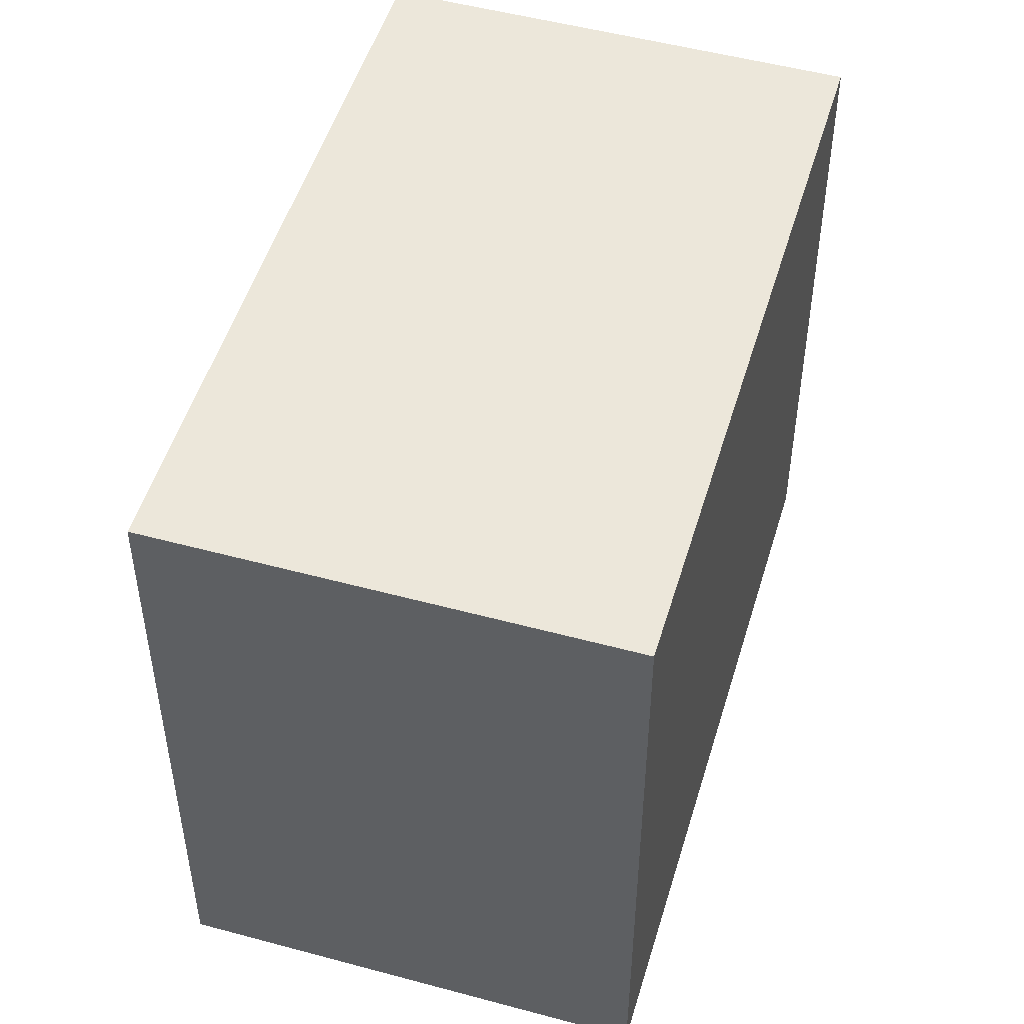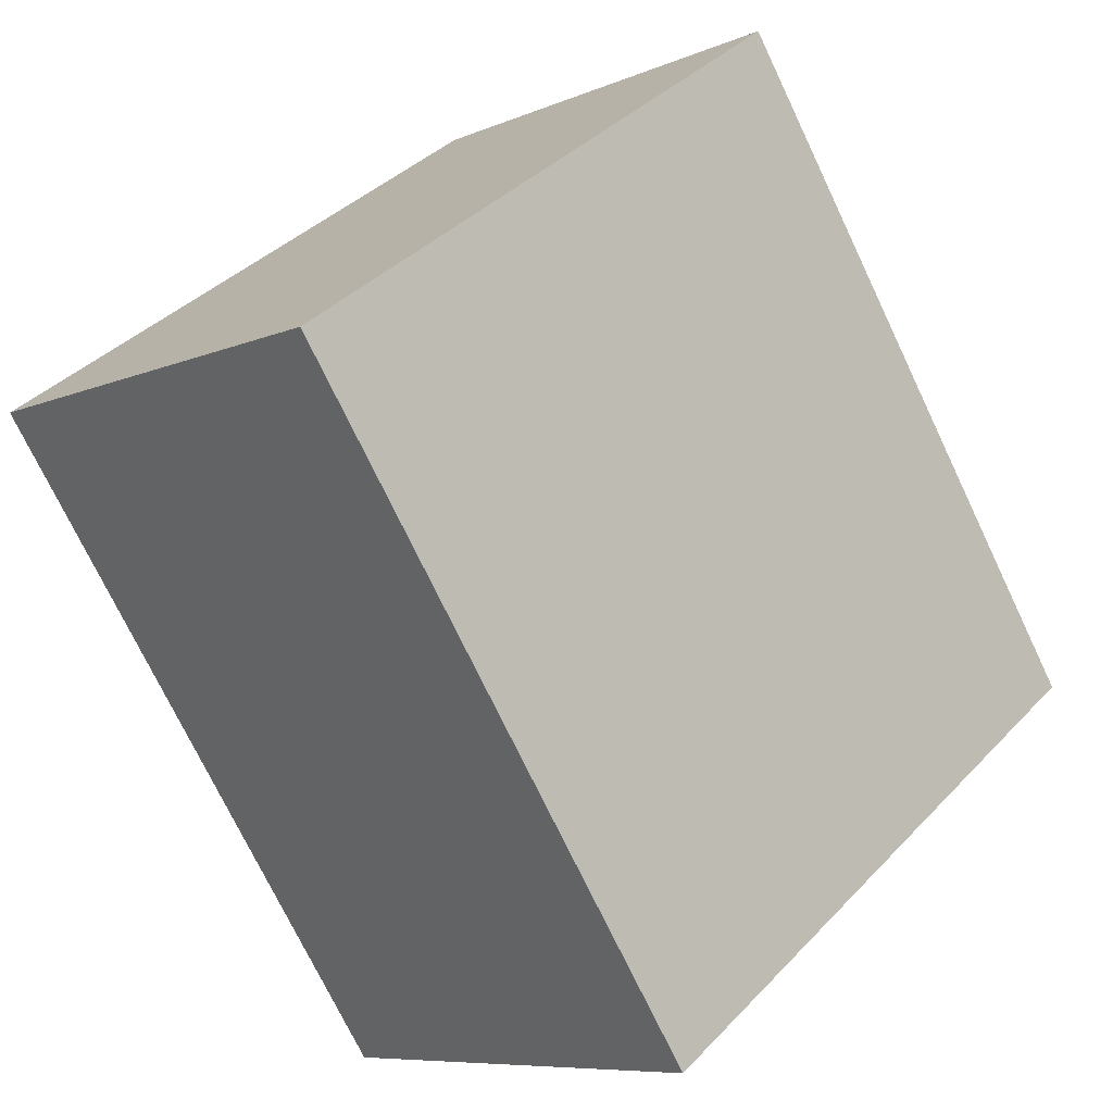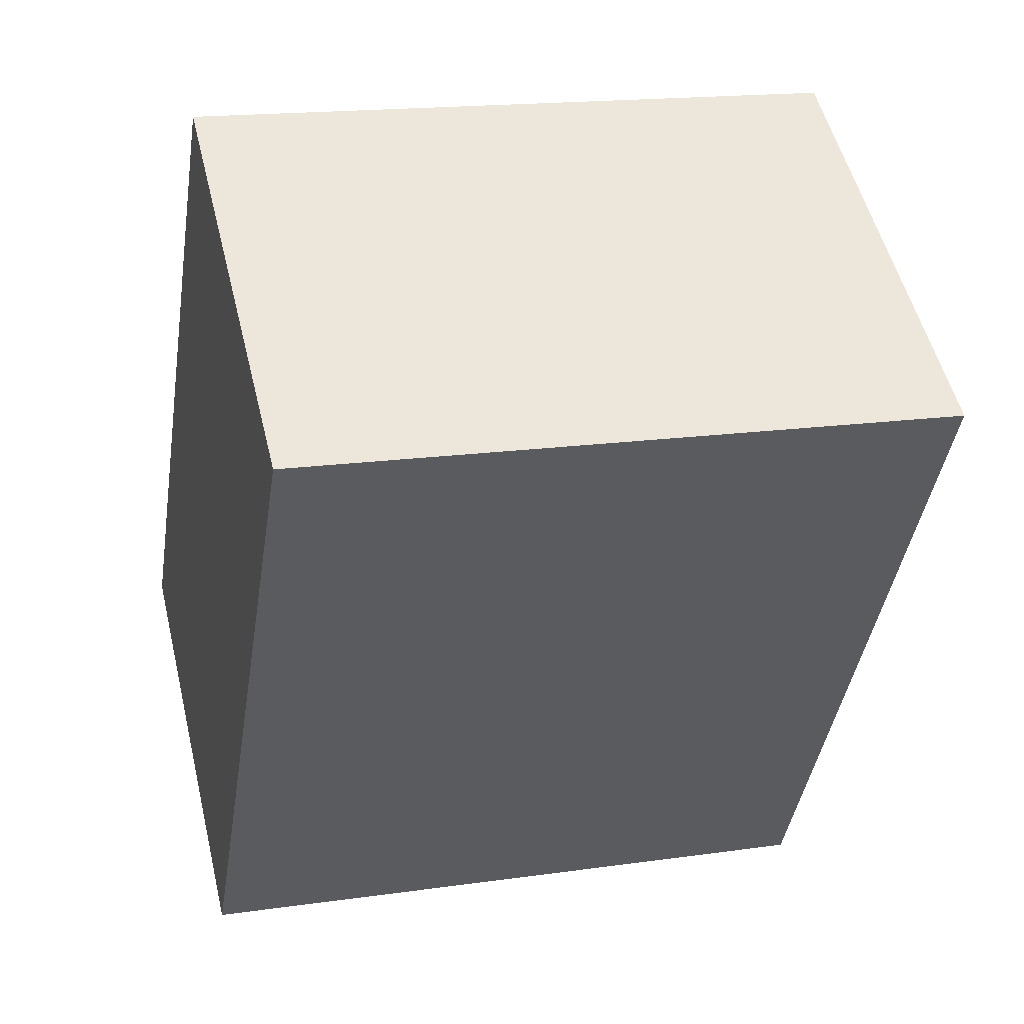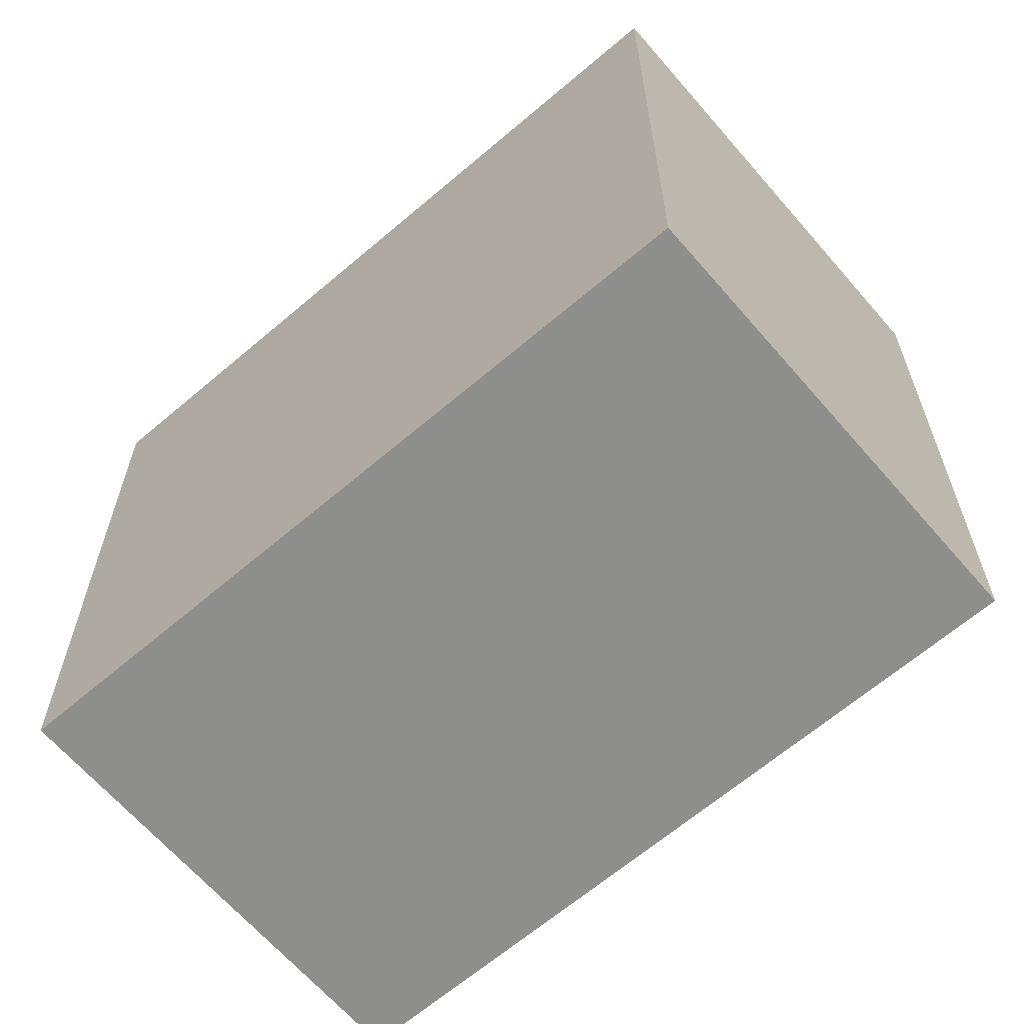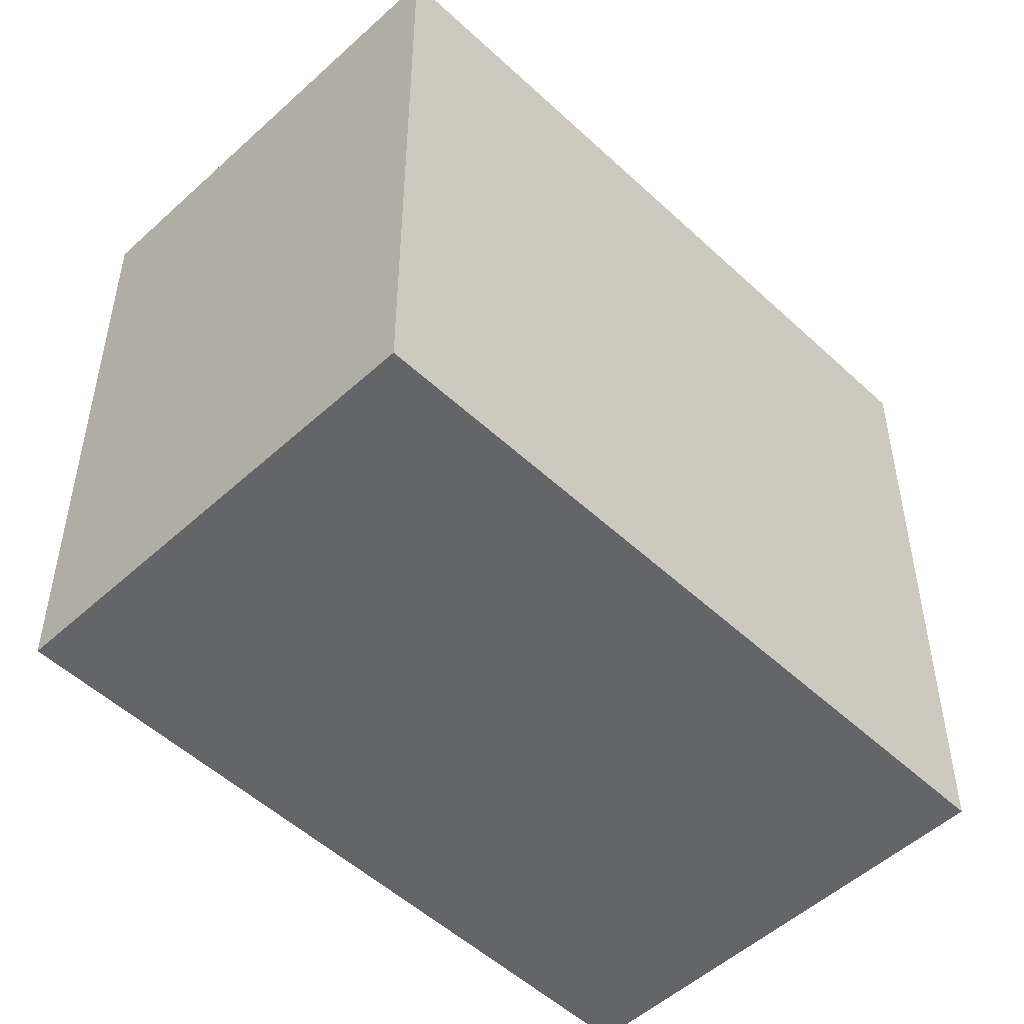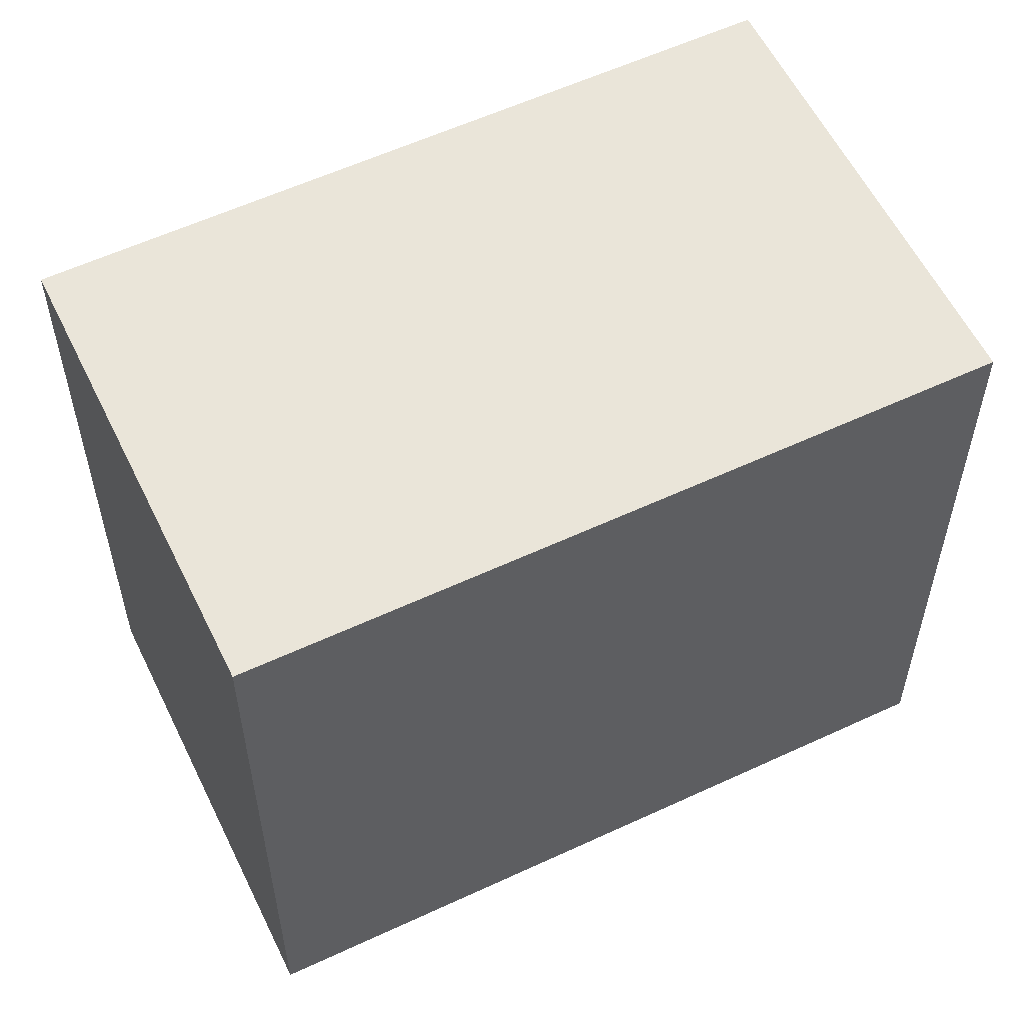
<metadata>
{"format":"obj","ext":"obj","renderer":"f3d","projection":"perspective","resolution":1024,"background":"white","views":[{"elev":50.7,"azim":-16.5,"up":"+Y"},{"elev":38.2,"azim":37.8,"up":"+Z"},{"elev":17.3,"azim":-105.9,"up":"+Z"},{"elev":-64.8,"azim":-82.3,"up":"+Y"},{"elev":-51.6,"azim":11.7,"up":"+Y"},{"elev":57.8,"azim":31.2,"up":"+Y"}]}
</metadata>
<code>
v -6.612 5.479 3.094
v -0.1387 5.481 7.299
v 6.611 5.481 -3.094
v 0.1393 5.479 -7.298
v -0.2067 5.479 -6.767
v -3.375 -5.48 5.196
v -0.1387 -5.48 7.299
v -0.1387 5.481 7.299
v -6.612 5.479 3.094
v -6.612 -5.48 3.094
v -3.375 -5.48 5.196
v -6.612 5.479 3.094
v -3.375 -5.48 5.196
v -0.1387 5.481 7.299
v -0.1387 -5.48 7.299
v 6.611 -5.48 -3.094
v 6.611 5.481 -3.094
v -0.1387 5.481 7.299
v 0.1393 5.479 -7.298
v 3.375 -5.48 -5.196
v 0.1393 -5.48 -7.298
v 3.375 -5.48 -5.196
v 6.611 5.481 -3.094
v 6.611 -5.48 -3.094
v 0.1393 5.479 -7.298
v 6.611 5.481 -3.094
v 3.375 -5.48 -5.196
v -0.2067 5.479 -6.767
v 0.1393 5.479 -7.298
v 0.1393 -5.48 -7.298
v -0.2067 -5.48 -6.767
v -6.612 5.479 3.094
v -0.2067 5.479 -6.767
v -0.2067 -5.48 -6.767
v -6.612 -5.48 3.094
v -6.612 -5.48 3.094
v -0.2067 -5.48 -6.767
v 0.1393 -5.48 -7.298
v 3.375 -5.48 -5.196
v 6.611 -5.48 -3.094
v -0.1387 -5.48 7.299
v -3.375 -5.48 5.196
g CDNNDG02_0000130
f 3 4 5
f 2 3 5
f 1 2 5
f 6 7 8
f 9 10 11
f 12 13 14
f 18 15 17
f 16 17 15
f 19 20 21
f 22 23 24
f 25 26 27
f 28 30 31
f 28 29 30
f 33 34 35
f 32 33 35
f 40 41 42
f 39 40 42
f 37 39 42
f 37 38 39
f 36 37 42

</code>
